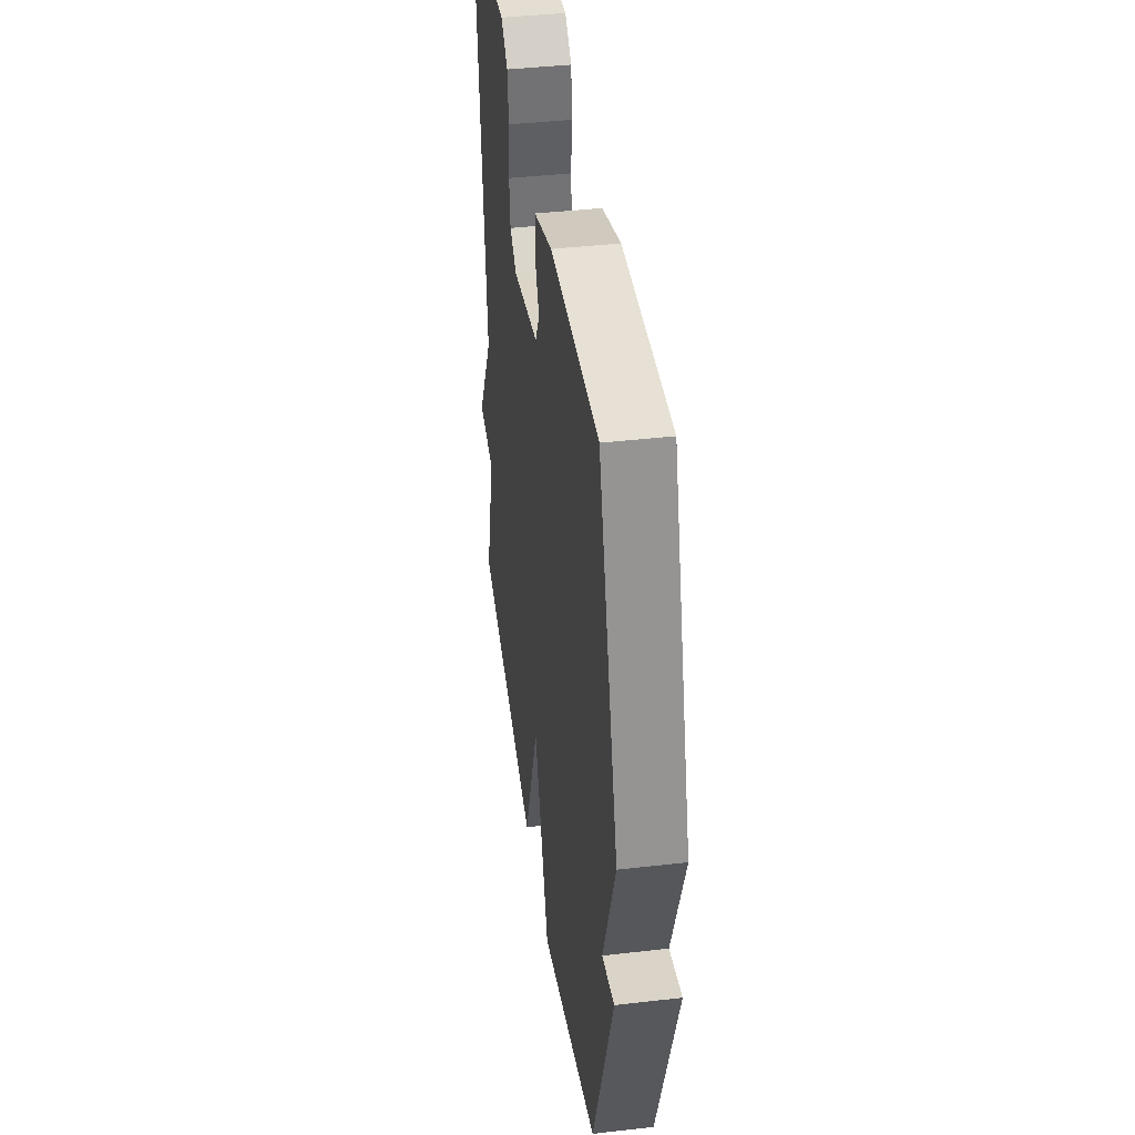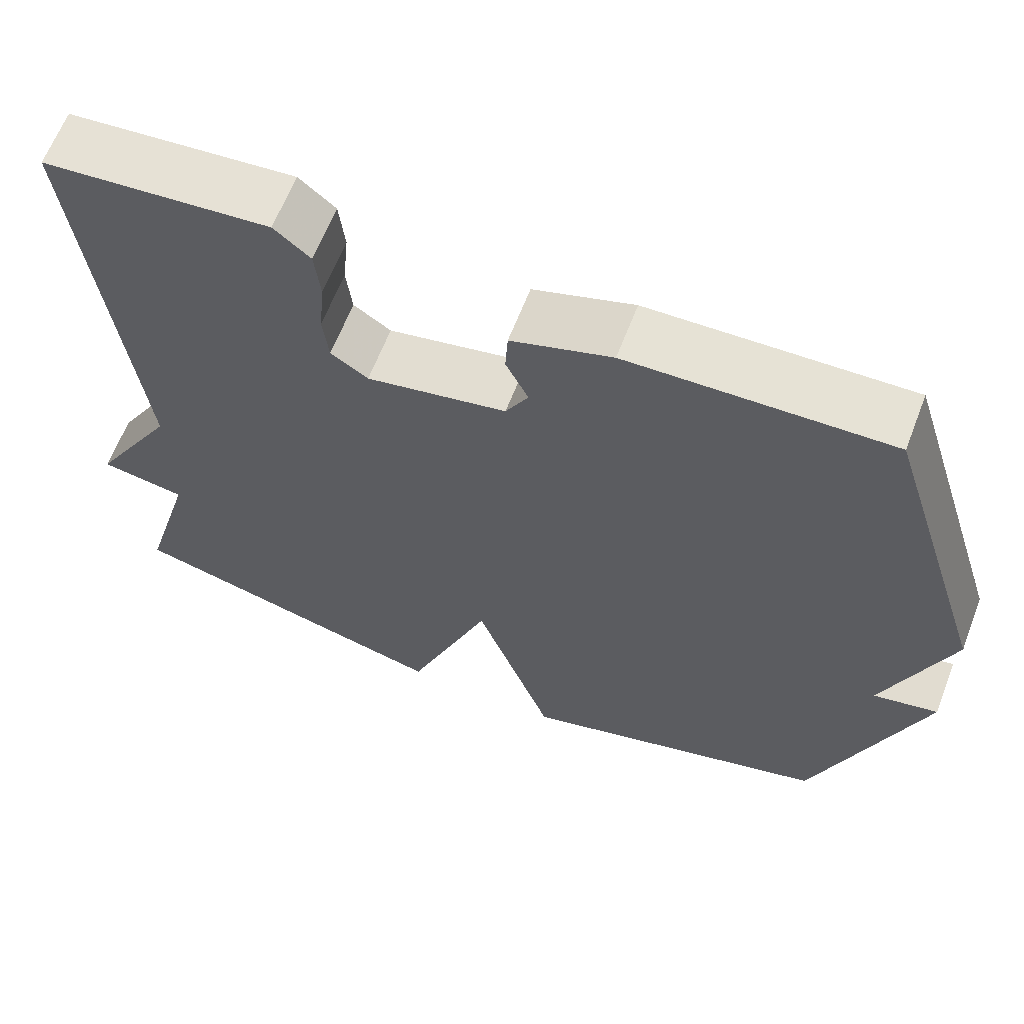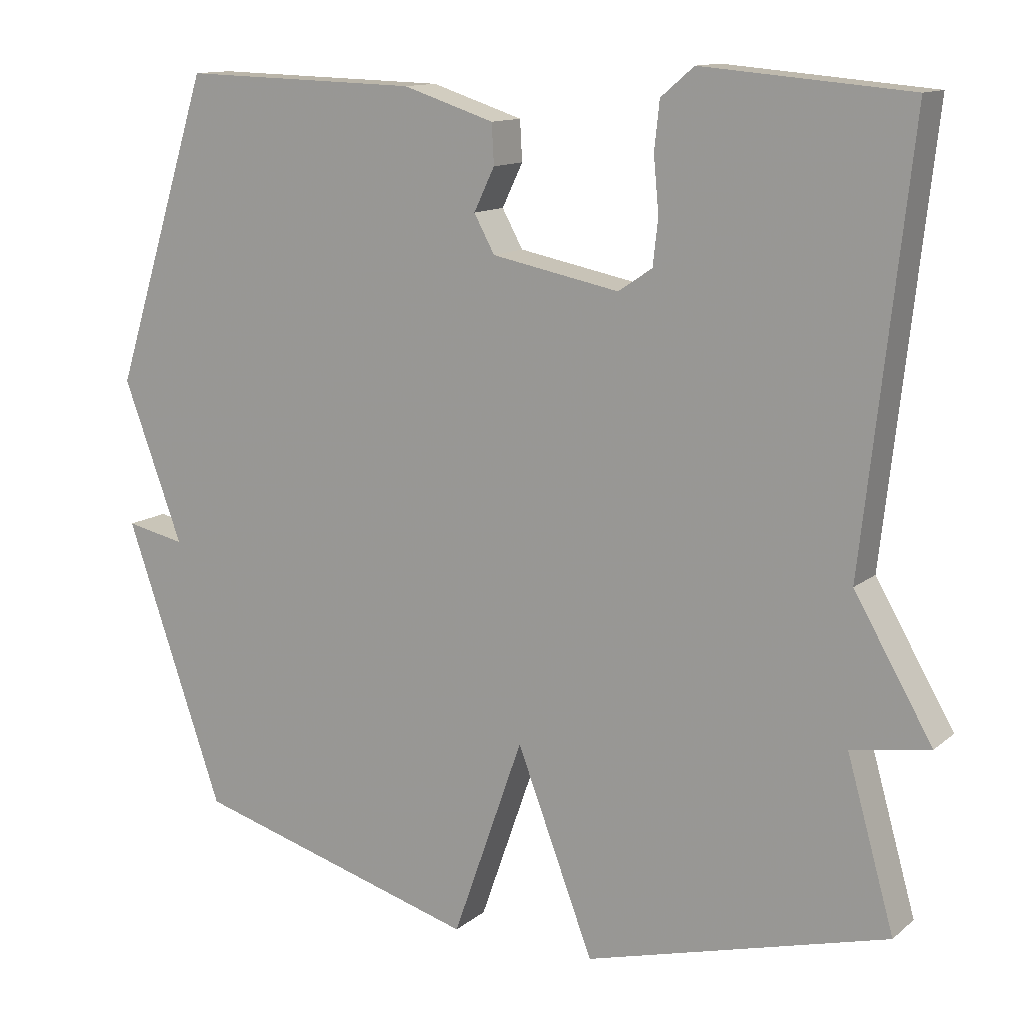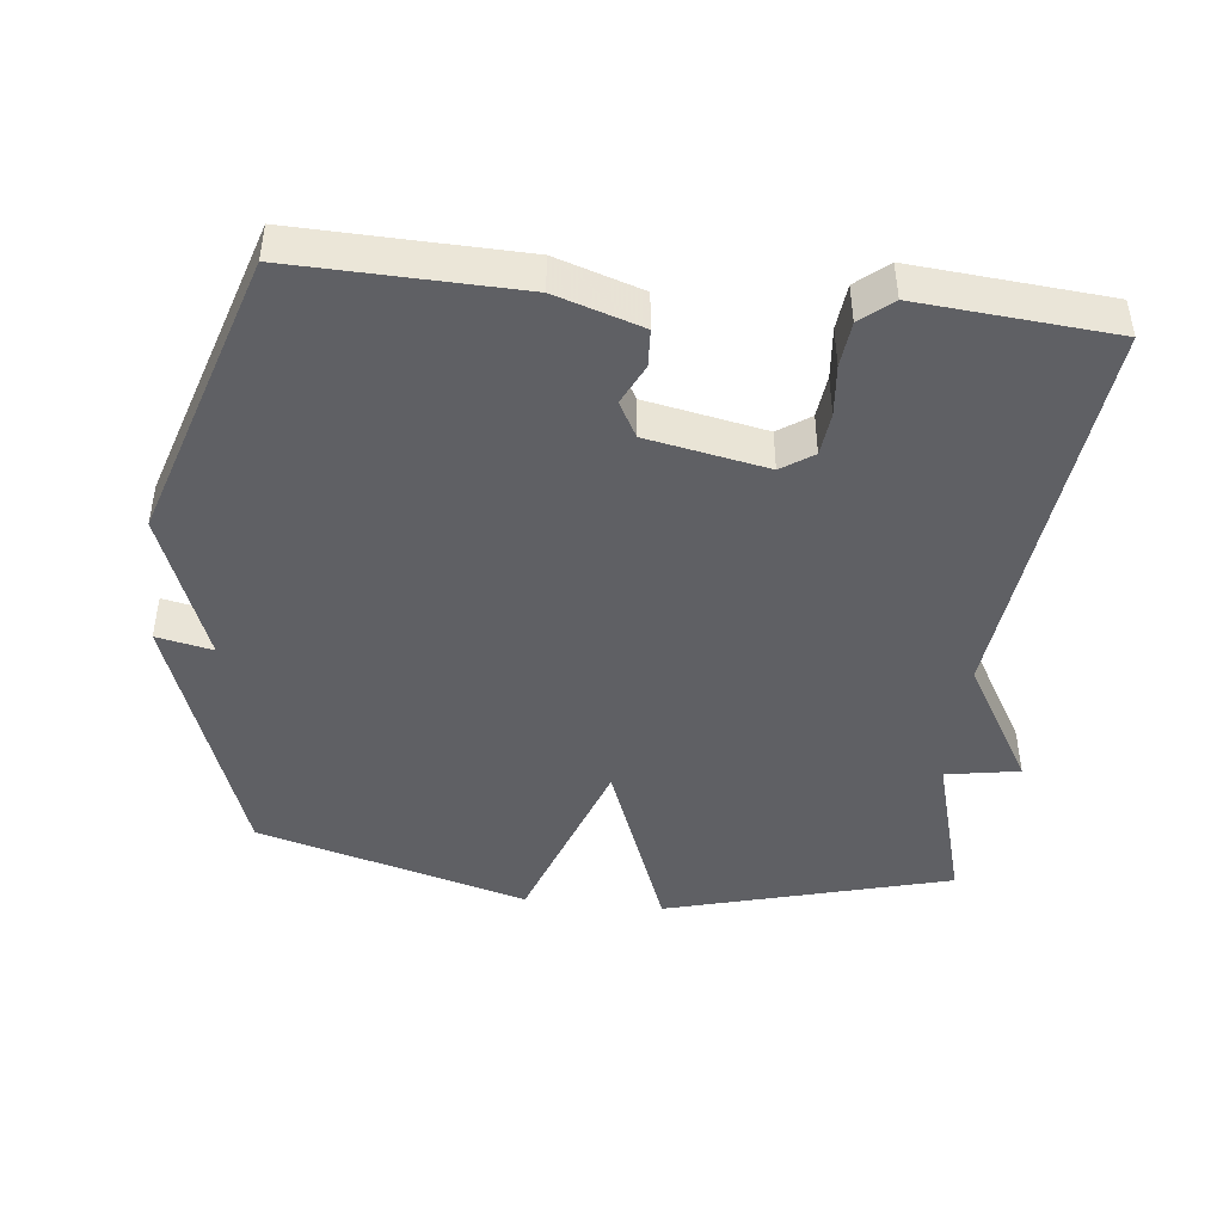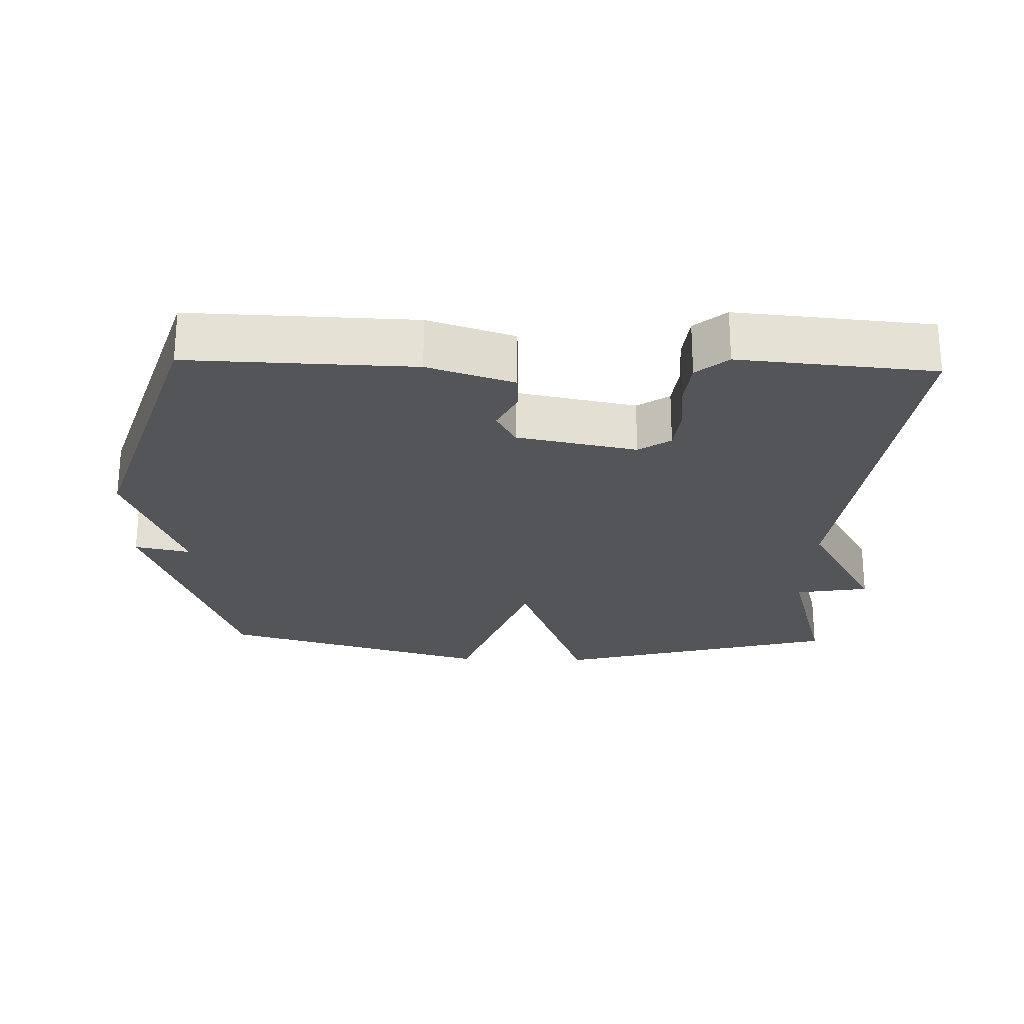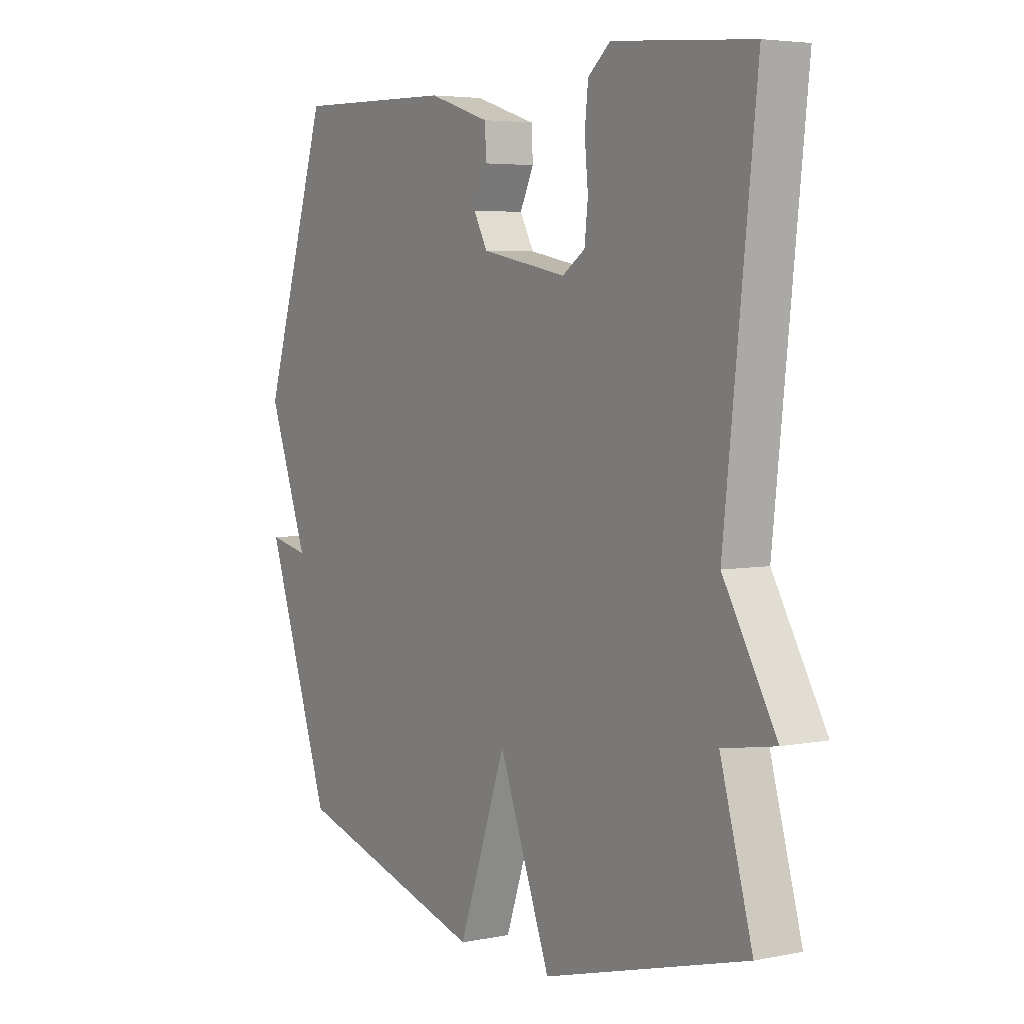
<metadata>
{"format":"obj","ext":"obj","renderer":"f3d","projection":"perspective","resolution":1024,"background":"white","views":[{"elev":41.0,"azim":-98.0,"up":"+Z"},{"elev":63.7,"azim":-158.9,"up":"+Z"},{"elev":12.5,"azim":29.9,"up":"+Z"},{"elev":-44.8,"azim":-6.2,"up":"+Y"},{"elev":-24.2,"azim":-1.8,"up":"+Y"},{"elev":4.5,"azim":57.3,"up":"+Z"}]}
</metadata>
<code>
v 0.5 0.07 -0.5
v 0.09 0.07 -0.611
v -0.014 0.07 -0.339
v -0.11 0.07 -0.611
v -0.5 0.07 -0.5
v -0.633 0.07 -0.118
v -0.552 0.07 -0.135
v -0.633 0.07 0.082
v -0.5 0.07 0.5
v -0.178 0.07 0.491
v -0.054 0.07 0.451
v -0.051 0.07 0.397
v -0.079 0.07 0.339
v -0.051 0.07 0.288
v 0.122 0.07 0.254
v 0.168 0.07 0.285
v 0.175 0.07 0.347
v 0.168 0.07 0.421
v 0.175 0.07 0.486
v 0.22 0.07 0.524
v 0.5 0.07 0.5
v 0.436 0.07 -0.074
v 0.542 0.07 -0.256
v 0.436 0.07 -0.274
v 0.5 0 -0.5
v 0.09 0 -0.611
v -0.014 0 -0.339
v -0.11 0 -0.611
v -0.5 0 -0.5
v -0.633 0 -0.118
v -0.552 0 -0.135
v -0.633 0 0.082
v -0.5 0 0.5
v -0.178 0 0.491
v -0.054 0 0.451
v -0.051 0 0.397
v -0.079 0 0.339
v -0.051 0 0.288
v 0.122 0 0.254
v 0.168 0 0.285
v 0.175 0 0.347
v 0.168 0 0.421
v 0.175 0 0.486
v 0.22 0 0.524
v 0.5 0 0.5
v 0.436 0 -0.074
v 0.542 0 -0.256
v 0.436 0 -0.274
f 22 23 24
f 20 21 22
f 19 20 22
f 18 19 22
f 17 18 22
f 16 17 22 24
f 1 2 3
f 24 1 3
f 16 24 3
f 15 16 3
f 11 12 13
f 10 11 13
f 9 10 13
f 8 9 13
f 7 8 13
f 7 13 14
f 5 6 7
f 4 5 7
f 3 4 7
f 3 7 14 15
f 48 47 46
f 46 45 44
f 46 44 43
f 46 43 42
f 46 42 41
f 48 46 41 40
f 27 26 25
f 27 25 48
f 27 48 40
f 27 40 39
f 37 36 35
f 37 35 34
f 37 34 33
f 37 33 32
f 37 32 31
f 38 37 31
f 31 30 29
f 31 29 28
f 31 28 27
f 39 38 31 27
f 1 25 26 2
f 2 26 27 3
f 3 27 28 4
f 4 28 29 5
f 5 29 30 6
f 6 30 31 7
f 7 31 32 8
f 8 32 33 9
f 9 33 34 10
f 10 34 35 11
f 11 35 36 12
f 12 36 37 13
f 13 37 38 14
f 14 38 39 15
f 15 39 40 16
f 16 40 41 17
f 17 41 42 18
f 18 42 43 19
f 19 43 44 20
f 20 44 45 21
f 21 45 46 22
f 22 46 47 23
f 23 47 48 24
f 24 48 25 1

</code>
